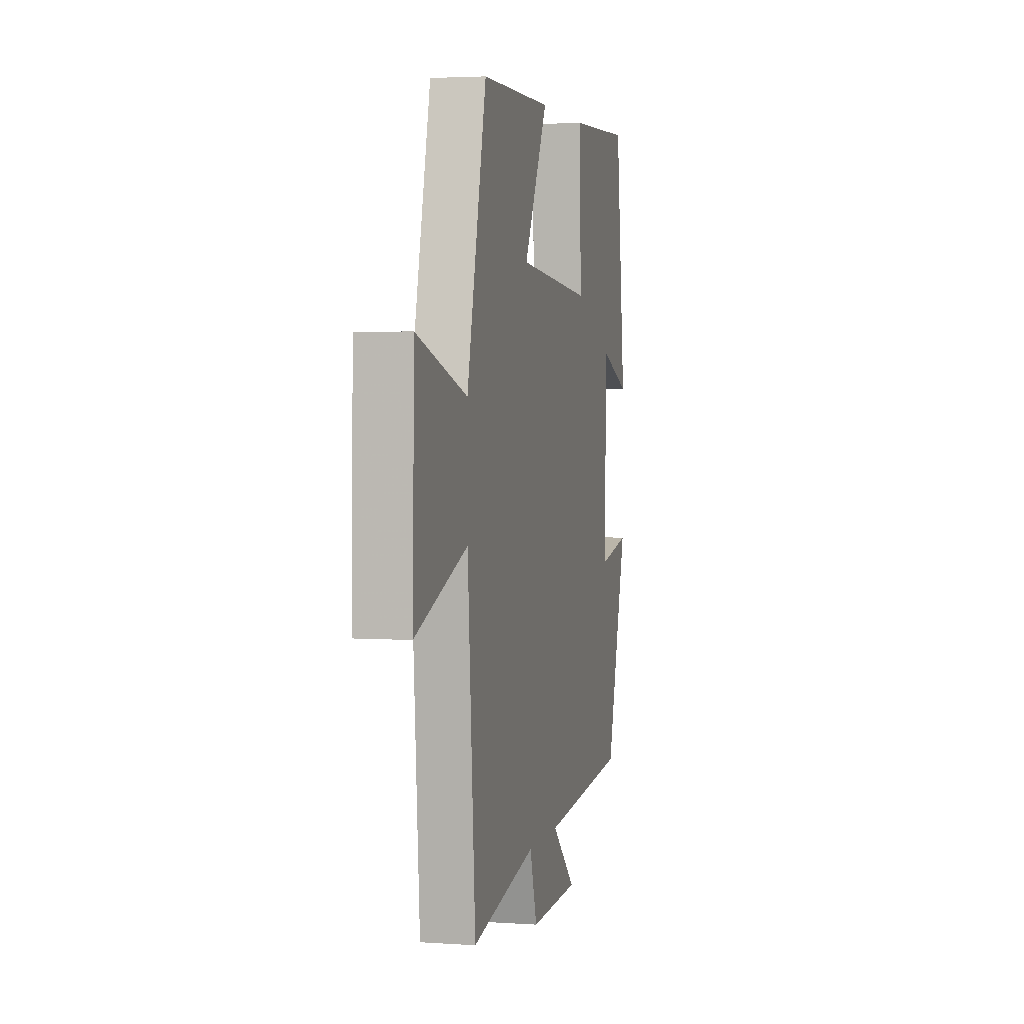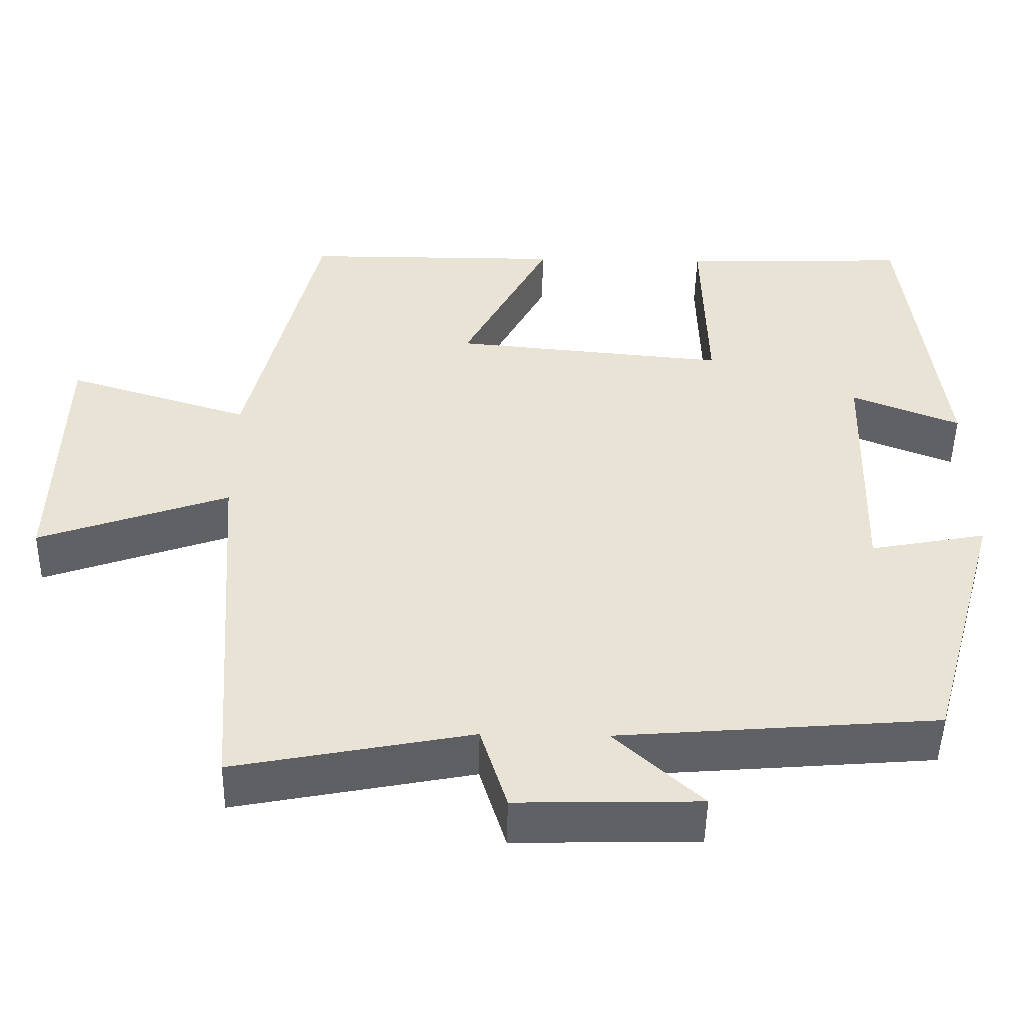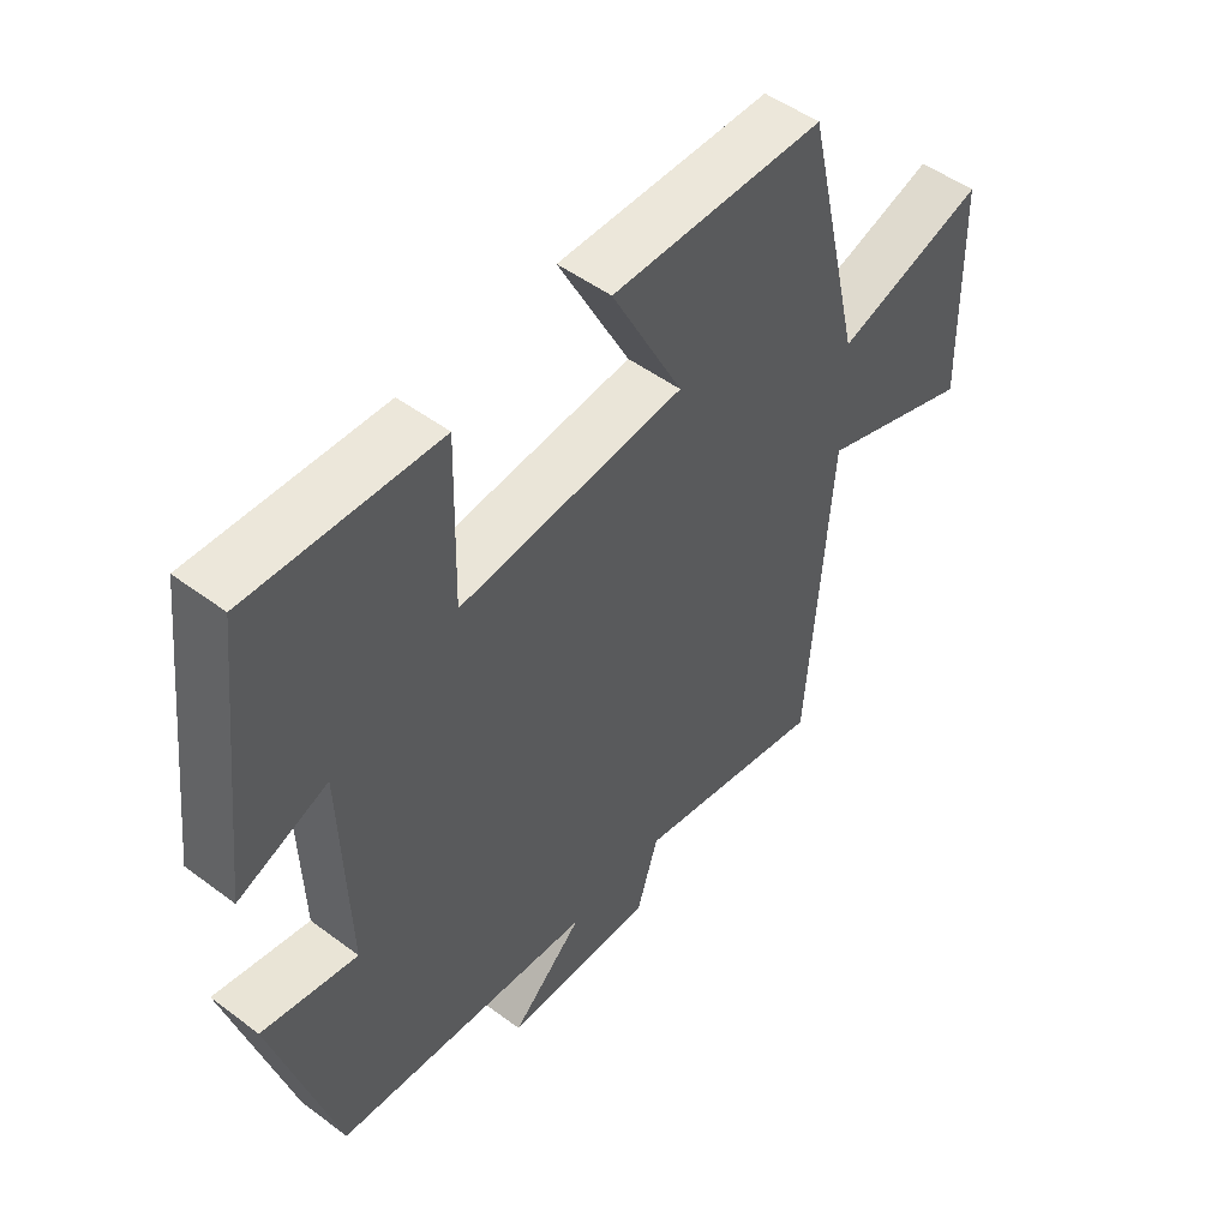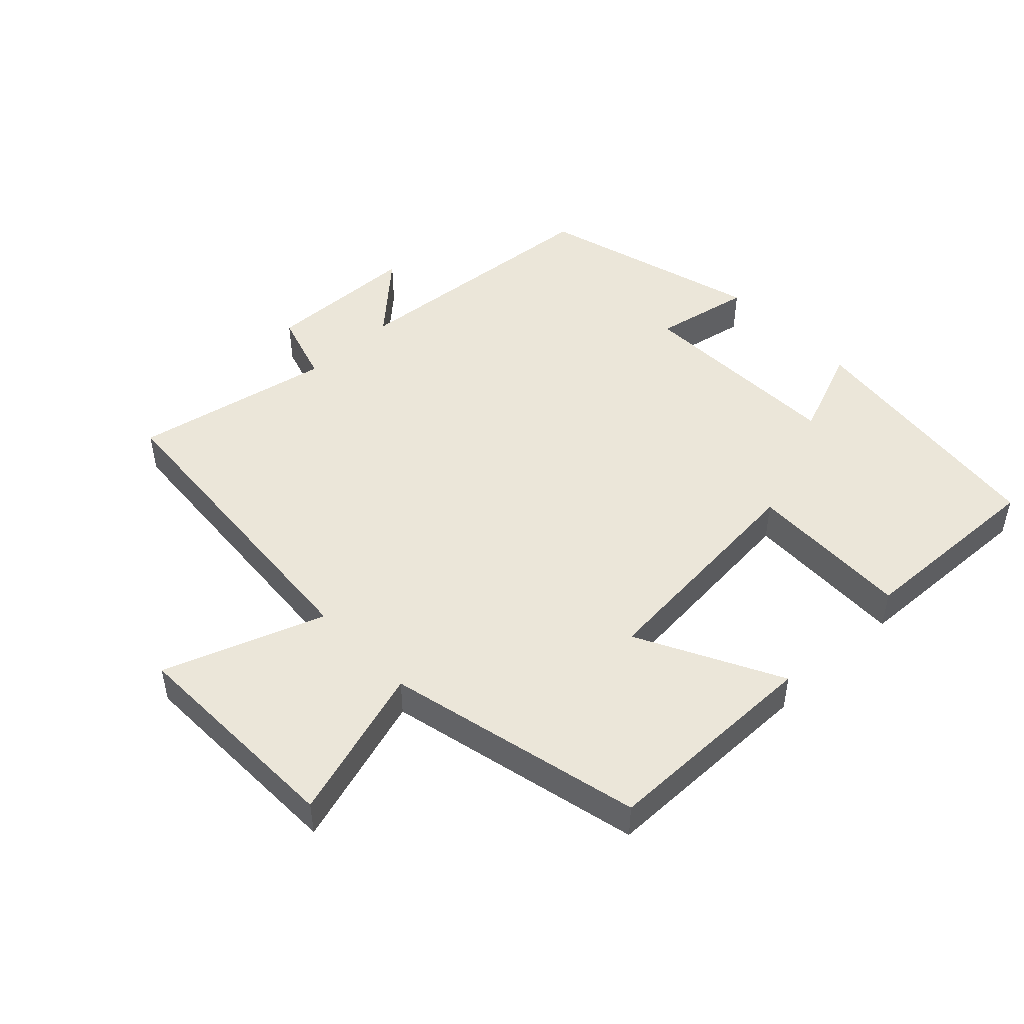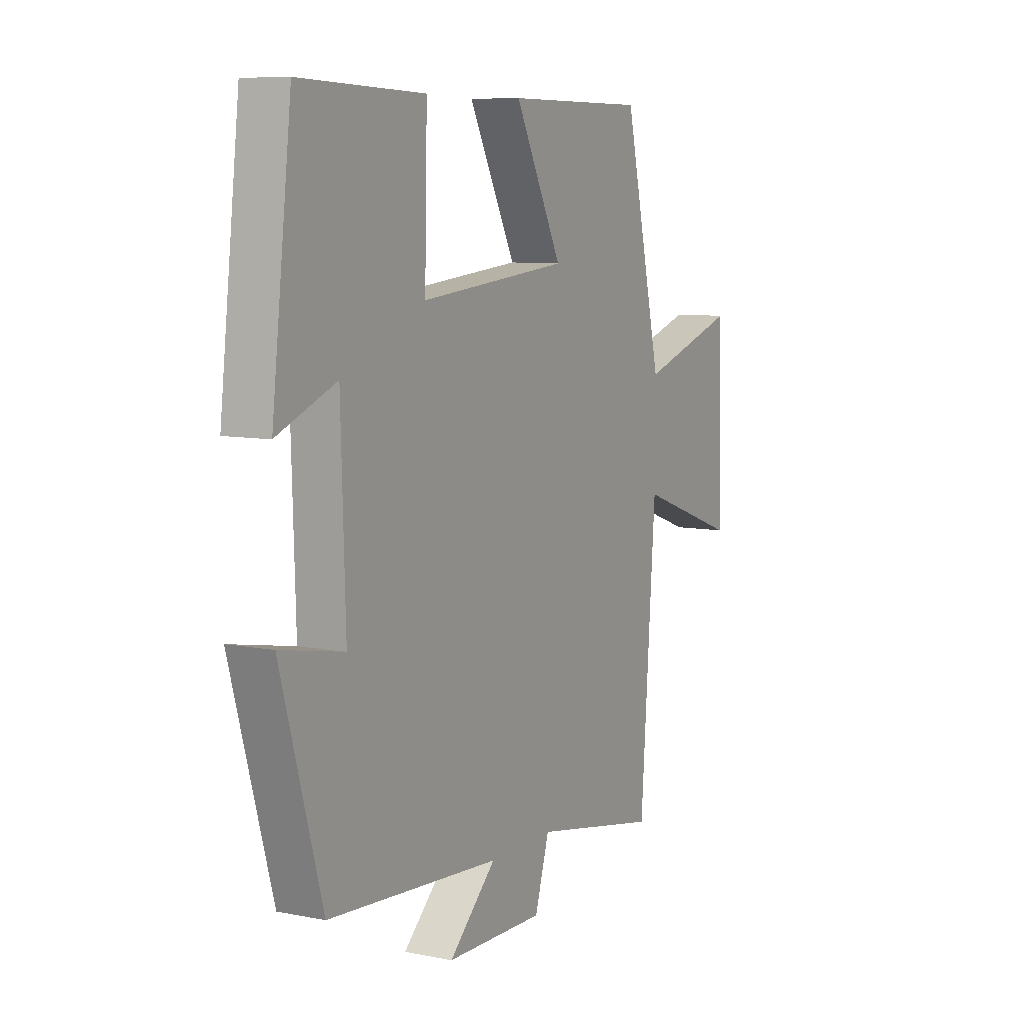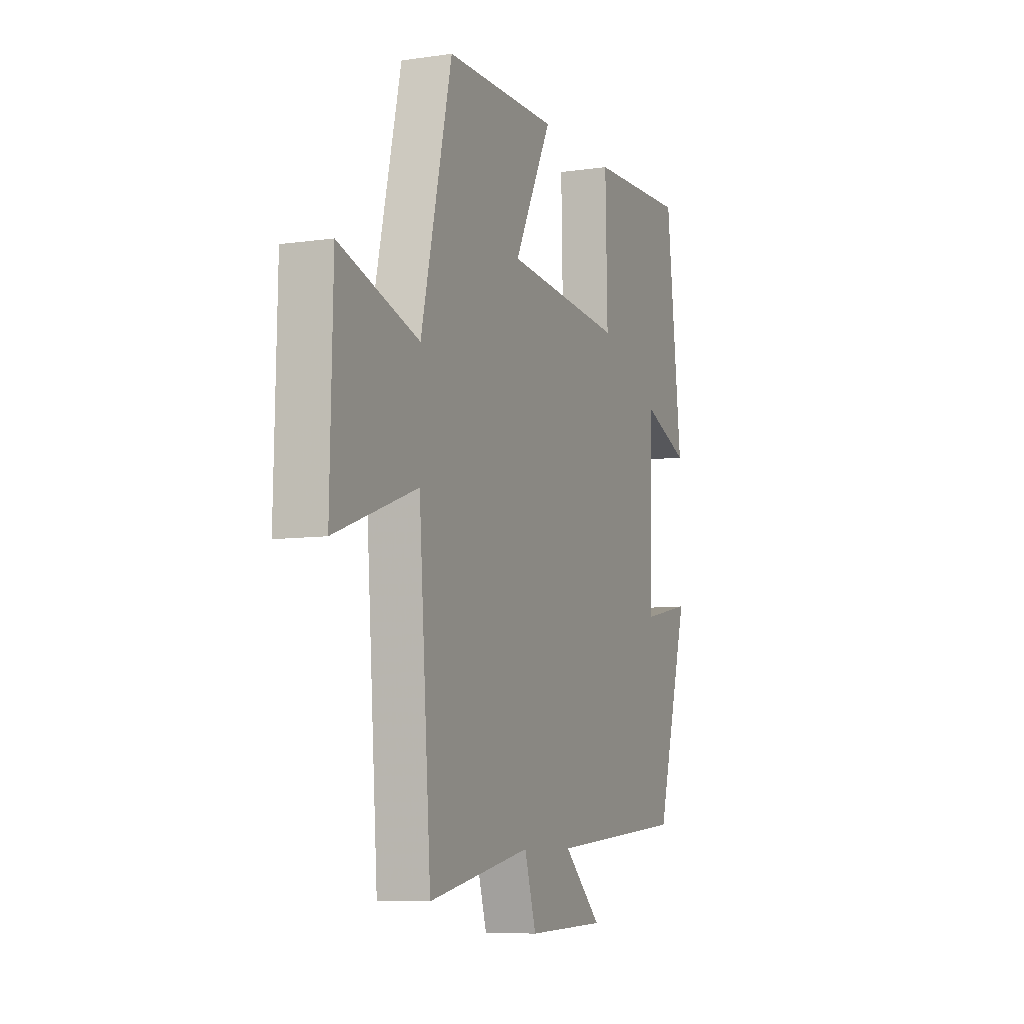
<metadata>
{"format":"obj","ext":"obj","renderer":"f3d","projection":"perspective","resolution":1024,"background":"white","views":[{"elev":3.2,"azim":-76.7,"up":"+Z"},{"elev":-49.4,"azim":-1.1,"up":"+Z"},{"elev":50.1,"azim":129.4,"up":"+Z"},{"elev":47.9,"azim":-43.5,"up":"+Y"},{"elev":8.3,"azim":118.5,"up":"+Z"},{"elev":-7.7,"azim":-67.8,"up":"+Z"}]}
</metadata>
<code>
v 0.453 0.07 0.511
v 0.5 0.07 0.114
v 0.361 0.07 0.169
v 0.351 0.07 -0.153
v 0.5 0.07 -0.124
v 0.403 0.07 -0.466
v -0.005 0.07 -0.5
v 0.107 0.07 -0.604
v -0.127 0.07 -0.61
v -0.161 0.07 -0.5
v -0.464 0.07 -0.56
v -0.5 0.07 -0.069
v -0.743 0.07 -0.156
v -0.735 0.07 0.182
v -0.5 0.07 0.109
v -0.409 0.07 0.498
v -0.075 0.07 0.5
v -0.187 0.07 0.283
v 0.165 0.07 0.251
v 0.159 0.07 0.5
v 0.453 0 0.511
v 0.5 0 0.114
v 0.361 0 0.169
v 0.351 0 -0.153
v 0.5 0 -0.124
v 0.403 0 -0.466
v -0.005 0 -0.5
v 0.107 0 -0.604
v -0.127 0 -0.61
v -0.161 0 -0.5
v -0.464 0 -0.56
v -0.5 0 -0.069
v -0.743 0 -0.156
v -0.735 0 0.182
v -0.5 0 0.109
v -0.409 0 0.498
v -0.075 0 0.5
v -0.187 0 0.283
v 0.165 0 0.251
v 0.159 0 0.5
f 1 2 3
f 20 1 3
f 19 20 3
f 18 19 3 4
f 15 16 17 18
f 15 18 4
f 12 13 14 15
f 12 15 4
f 11 12 4
f 10 11 4
f 7 8 9 10
f 6 7 10
f 5 6 10
f 4 5 10
f 23 22 21
f 23 21 40
f 23 40 39
f 24 23 39 38
f 38 37 36 35
f 24 38 35
f 35 34 33 32
f 24 35 32
f 24 32 31
f 24 31 30
f 30 29 28 27
f 30 27 26
f 30 26 25
f 30 25 24
f 1 21 22 2
f 2 22 23 3
f 3 23 24 4
f 4 24 25 5
f 5 25 26 6
f 6 26 27 7
f 7 27 28 8
f 8 28 29 9
f 9 29 30 10
f 10 30 31 11
f 11 31 32 12
f 12 32 33 13
f 13 33 34 14
f 14 34 35 15
f 15 35 36 16
f 16 36 37 17
f 17 37 38 18
f 18 38 39 19
f 19 39 40 20
f 20 40 21 1

</code>
